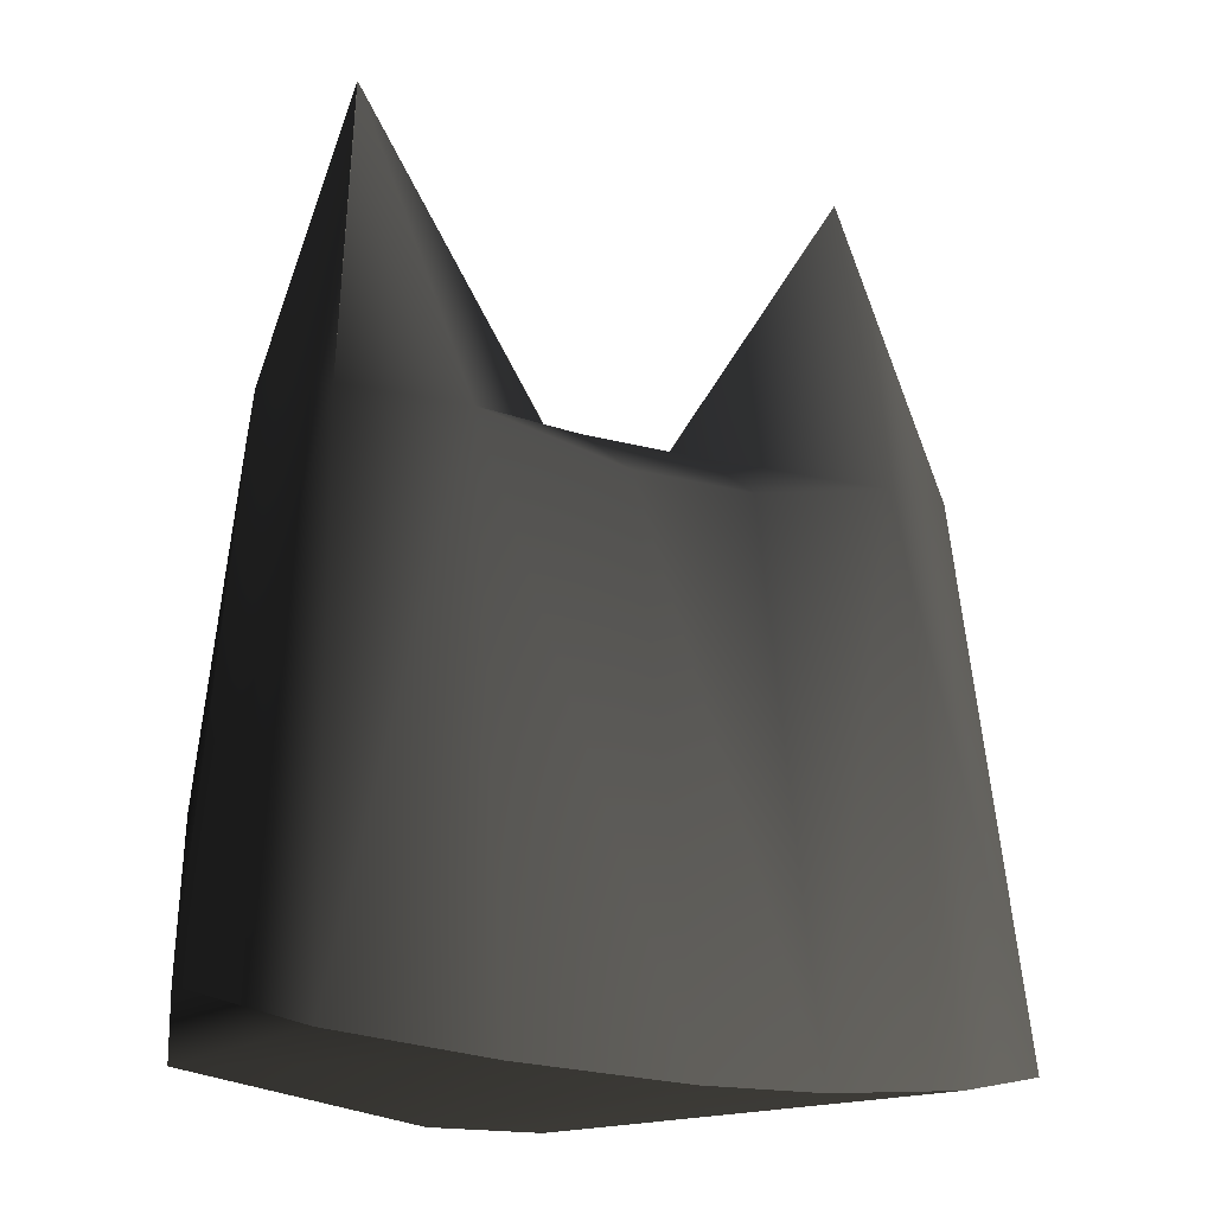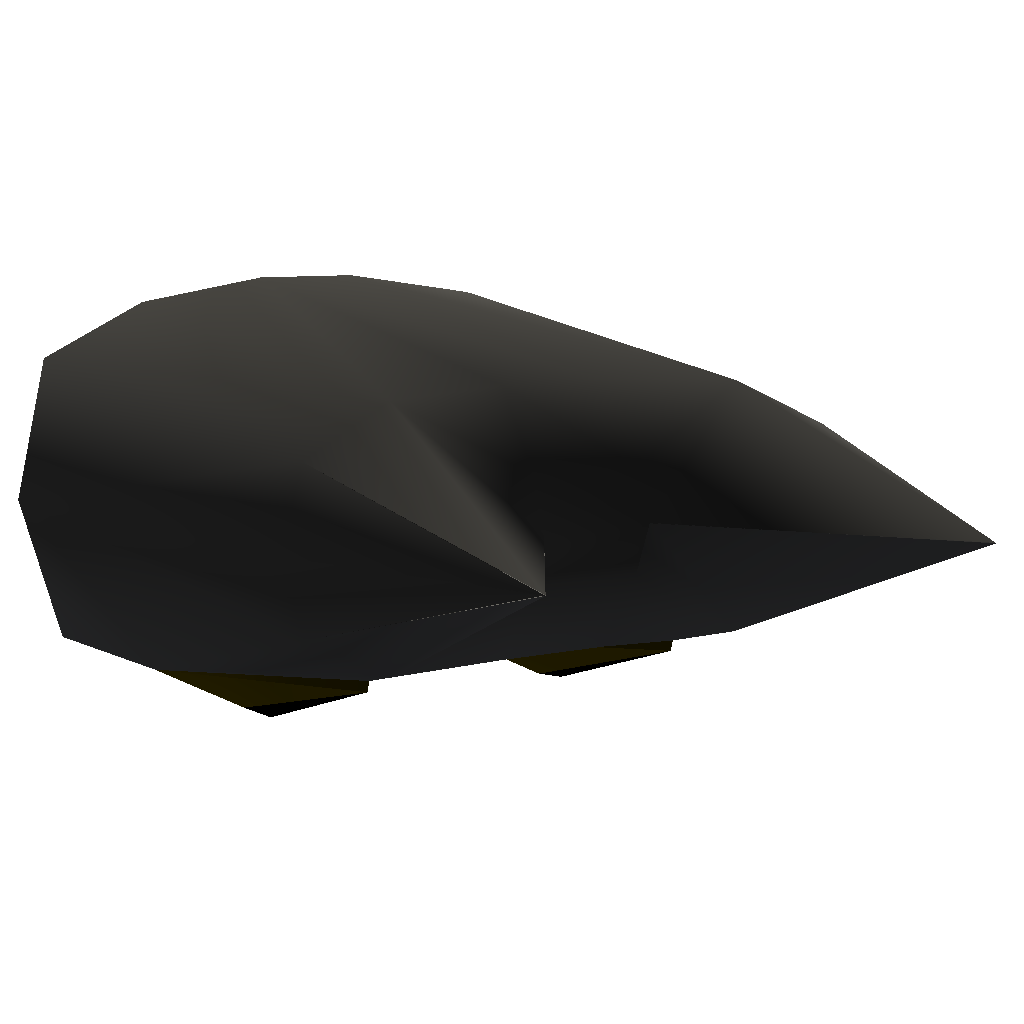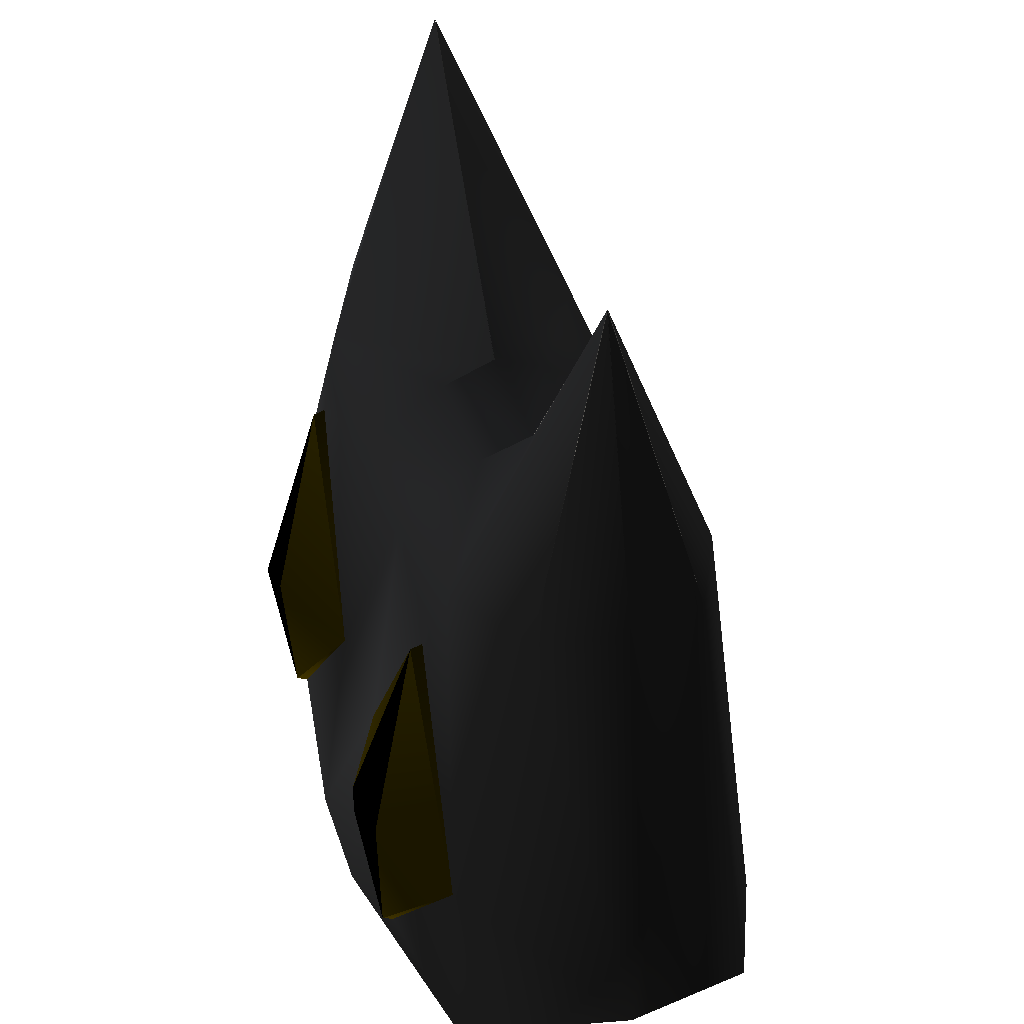
<metadata>
{"format":"obj","ext":"obj","renderer":"f3d","projection":"perspective","resolution":1024,"background":"white","views":[{"elev":-15.4,"azim":-31.7,"up":"+Y"},{"elev":8.0,"azim":146.5,"up":"+Z"},{"elev":41.1,"azim":-107.8,"up":"+Y"}]}
</metadata>
<code>
v 0.2134 2.364 0.01733 0.498 0.498 0.498 #0.498
v 0.8591 3.32 0.01562 0.498 0.498 0.498 #0.498
v 0.7 2.214 -0.4268 0.498 0.498 0.498 #0.498
v 0.7 2.214 -0.4268 0.498 0.498 0.498 #0.498
v 0.8591 3.32 0.01562 0.498 0.498 0.498 #0.498
v 1.045 2.266 -0.2625 0.498 0.498 0.498 #0.498
v 0.2134 2.364 0.01733 0.498 0.498 0.498 #0.498
v 0.7 2.214 -0.4268 0.498 0.498 0.498 #0.498
v 0.208 2.298 -0.166 0.498 0.498 0.498 #0.498
v 1.148 2.317 0.01562 0.498 0.498 0.498 #0.498
v 1.045 2.266 -0.2625 0.498 0.498 0.498 #0.498
v 0.8591 3.32 0.01733 0.498 0.498 0.498 #0.498
v 1.045 2.266 -0.2625 0.498 0.498 0.498 #0.498
v 1.148 2.317 0.01562 0.498 0.498 0.498 #0.498
v 1.323 0.6492 0.01562 0.498 0.498 0.498 #0.498
v 0.7 2.214 -0.4268 0.498 0.498 0.498 #0.498
v 0.208 2.112 -0.4443 0.498 0.498 0.498 #0.498
v 0.208 2.298 -0.166 0.498 0.498 0.498 #0.498
v 0.2134 2.364 0.01562 0.498 0.498 0.498 #0.498
v 0.7 2.214 0.4602 0.498 0.498 0.498 #0.498
v 0.8591 3.32 0.01733 0.498 0.498 0.498 #0.498
v 0.7 2.214 0.4602 0.498 0.498 0.498 #0.498
v 1.045 2.266 0.2957 0.498 0.498 0.498 #0.498
v 0.8591 3.32 0.01733 0.498 0.498 0.498 #0.498
v 0.2134 2.364 0.01562 0.498 0.498 0.498 #0.498
v 0.208 2.298 0.1995 0.498 0.498 0.498 #0.498
v 0.7 2.214 0.4602 0.498 0.498 0.498 #0.498
v 1.045 2.266 0.2957 0.498 0.498 0.498 #0.498
v 0.7 2.214 0.4602 0.498 0.498 0.498 #0.498
v 1.151 0.5039 0.5073 0.498 0.498 0.498 #0.498
v 0.7 2.214 0.4602 0.498 0.498 0.498 #0.498
v 0.7227 0.4287 0.6963 0.498 0.498 0.498 #0.498
v 1.151 0.5039 0.5073 0.498 0.498 0.498 #0.498
v 1.148 2.317 0.01562 0.498 0.498 0.498 #0.498
v 0.8591 3.32 0.01562 0.498 0.498 0.498 #0.498
v 1.045 2.266 0.2957 0.498 0.498 0.498 #0.498
v 1.045 2.266 0.2957 0.498 0.498 0.498 #0.498
v 1.323 0.6492 0.01562 0.498 0.498 0.498 #0.498
v 1.148 2.317 0.01562 0.498 0.498 0.498 #0.498
v 1.323 0.6492 0.01562 0.498 0.498 0.498 #0.498
v 1.045 2.266 0.2957 0.498 0.498 0.498 #0.498
v 1.151 0.5039 0.5073 0.498 0.498 0.498 #0.498
v 0.7 2.214 0.4602 0.498 0.498 0.498 #0.498
v 0.2012 0.3884 0.7751 0.498 0.498 0.498 #0.498
v 0.7227 0.4287 0.6963 0.498 0.498 0.498 #0.498
v 0.7 2.214 0.4602 0.498 0.498 0.498 #0.498
v 0.208 2.298 0.1995 0.498 0.498 0.498 #0.498
v 0.208 2.112 0.4775 0.498 0.498 0.498 #0.498
v 0.208 2.112 0.4775 0.498 0.498 0.498 #0.498
v 0.2012 0.3884 0.7751 0.498 0.498 0.498 #0.498
v 0.7 2.214 0.4602 0.498 0.498 0.498 #0.498
v 0.6316 1.939 -0.5354 0 0 0 #0.498
v 0.6316 1.244 -0.7541 0 0 0 #0.498
v 0.5283 1.244 -0.7297 0 0 0 #0.498
v 0.6316 1.939 -0.5354 0 0 0 #0.498
v 0.7349 1.239 -0.7068 0 0 0 #0.498
v 0.6316 1.244 -0.7541 0 0 0 #0.498
v 0.5283 1.244 -0.7297 0 0 0 #0.498
v 0.6316 1.244 -0.7541 0 0 0 #0.498
v 0.6316 0.6421 -0.6753 0 0 0 #0.498
v 0.6316 1.244 -0.7541 0 0 0 #0.498
v 0.7349 1.239 -0.7068 0 0 0 #0.498
v 0.6316 0.6421 -0.6753 0 0 0 #0.498
v 0.6316 1.951 -0.4951 0.498 0.4118 0 #0.498
v 0.6316 1.939 -0.5354 0.498 0.4118 0 #0.498
v 0.1995 1.216 -0.5686 0.498 0.4118 0 #0.498
v 0.6316 1.939 -0.5354 0.498 0.4118 0 #0.498
v 0.5283 1.244 -0.7297 0.498 0.4118 0 #0.498
v 0.1995 1.216 -0.5686 0.498 0.4118 0 #0.498
v 0.1995 1.216 -0.5686 0.498 0.4118 0 #0.498
v 0.5283 1.244 -0.7297 0.498 0.4118 0 #0.498
v 0.6316 0.6421 -0.6753 0.498 0.4118 0 #0.498
v 0.6316 0.6421 -0.6753 0.498 0.4118 0 #0.498
v 0.6316 0.6265 -0.637 0.498 0.4118 0 #0.498
v 0.1995 1.216 -0.5686 0.498 0.4118 0 #0.498
v 0.6316 1.939 -0.5354 0.498 0.4118 0 #0.498
v 0.6316 1.951 -0.4951 0.498 0.4118 0 #0.498
v 1.064 1.216 -0.5354 0.498 0.4118 0 #0.498
v 1.064 1.216 -0.5354 0.498 0.4118 0 #0.498
v 0.7349 1.239 -0.7068 0.498 0.4118 0 #0.498
v 0.6316 1.939 -0.5354 0.498 0.4118 0 #0.498
v 0.7349 1.239 -0.7068 0.498 0.4118 0 #0.498
v 1.064 1.216 -0.5354 0.498 0.4118 0 #0.498
v 0.6316 0.6421 -0.6753 0.498 0.4118 0 #0.498
v 1.064 1.216 -0.5354 0.498 0.4118 0 #0.498
v 0.6316 0.6265 -0.637 0.498 0.4118 0 #0.498
v 0.6316 0.6421 -0.6753 0.498 0.4118 0 #0.498
v 0.208 2.112 -0.4443 0.498 0.498 0.498 #0.498
v 0.7 2.214 -0.4268 0.498 0.498 0.498 #0.498
v 0.6316 1.951 -0.4951 0.498 0.498 0.498 #0.498
v 0.6316 1.951 -0.4951 0.498 0.498 0.498 #0.498
v 0.1995 1.216 -0.5686 0.498 0.498 0.498 #0.498
v 0.208 2.112 -0.4443 0.498 0.498 0.498 #0.498
v 0.1995 1.216 -0.5686 0.498 0.498 0.498 #0.498
v 0.6316 0.6265 -0.637 0.498 0.498 0.498 #0.498
v 0.2012 0.3884 -0.6858 0.498 0.498 0.498 #0.498
v 0.6316 0.6265 -0.637 0.498 0.498 0.498 #0.498
v 1.108 0.5039 -0.53 0.498 0.498 0.498 #0.498
v 0.2012 0.3884 -0.6858 0.498 0.498 0.498 #0.498
v 0.7 2.214 -0.4268 0.498 0.498 0.498 #0.498
v 1.064 1.216 -0.5354 0.498 0.498 0.498 #0.498
v 0.6316 1.951 -0.4951 0.498 0.498 0.498 #0.498
v 0.7 2.214 -0.4268 0.498 0.498 0.498 #0.498
v 1.045 2.266 -0.2625 0.498 0.498 0.498 #0.498
v 1.064 1.216 -0.5354 0.498 0.498 0.498 #0.498
v 1.064 1.216 -0.5354 0.498 0.498 0.498 #0.498
v 1.045 2.266 -0.2625 0.498 0.498 0.498 #0.498
v 1.323 0.6492 0.01562 0.498 0.498 0.498 #0.498
v 1.323 0.6492 0.01562 0.498 0.498 0.498 #0.498
v 1.108 0.5039 -0.53 0.498 0.498 0.498 #0.498
v 1.064 1.216 -0.5354 0.498 0.498 0.498 #0.498
v 1.064 1.216 -0.5354 0.498 0.498 0.498 #0.498
v 1.108 0.5039 -0.53 0.498 0.498 0.498 #0.498
v 0.6316 0.6265 -0.637 0.498 0.498 0.498 #0.498
v -0.2134 2.364 0.01733 0.498 0.498 0.498 #0.498
v -0.7 2.214 -0.4268 0.498 0.498 0.498 #0.498
v -0.8591 3.32 0.01562 0.498 0.498 0.498 #0.498
v -0.7 2.214 -0.4268 0.498 0.498 0.498 #0.498
v -1.045 2.266 -0.2625 0.498 0.498 0.498 #0.498
v -0.8591 3.32 0.01562 0.498 0.498 0.498 #0.498
v -0.2134 2.364 0.01733 0.498 0.498 0.498 #0.498
v -0.208 2.298 -0.166 0.498 0.498 0.498 #0.498
v -0.7 2.214 -0.4268 0.498 0.498 0.498 #0.498
v -1.148 2.317 0.01562 0.498 0.498 0.498 #0.498
v -0.8591 3.32 0.01733 0.498 0.498 0.498 #0.498
v -1.045 2.266 -0.2625 0.498 0.498 0.498 #0.498
v -1.045 2.266 -0.2625 0.498 0.498 0.498 #0.498
v -1.323 0.6492 0.01562 0.498 0.498 0.498 #0.498
v -1.148 2.317 0.01562 0.498 0.498 0.498 #0.498
v -0.7 2.214 -0.4268 0.498 0.498 0.498 #0.498
v -0.208 2.298 -0.166 0.498 0.498 0.498 #0.498
v -0.208 2.112 -0.4443 0.498 0.498 0.498 #0.498
v -0.2134 2.364 0.01562 0.498 0.498 0.498 #0.498
v -0.8591 3.32 0.01733 0.498 0.498 0.498 #0.498
v -0.7 2.214 0.4602 0.498 0.498 0.498 #0.498
v -0.7 2.214 0.4602 0.498 0.498 0.498 #0.498
v -0.8591 3.32 0.01733 0.498 0.498 0.498 #0.498
v -1.045 2.266 0.2957 0.498 0.498 0.498 #0.498
v -0.2134 2.364 0.01562 0.498 0.498 0.498 #0.498
v -0.7 2.214 0.4602 0.498 0.498 0.498 #0.498
v -0.208 2.298 0.1995 0.498 0.498 0.498 #0.498
v -1.045 2.266 0.2957 0.498 0.498 0.498 #0.498
v -1.151 0.5039 0.5073 0.498 0.498 0.498 #0.498
v -0.7 2.214 0.4602 0.498 0.498 0.498 #0.498
v -0.7 2.214 0.4602 0.498 0.498 0.498 #0.498
v -1.151 0.5039 0.5073 0.498 0.498 0.498 #0.498
v -0.7227 0.4287 0.6963 0.498 0.498 0.498 #0.498
v -1.148 2.317 0.01562 0.498 0.498 0.498 #0.498
v -1.045 2.266 0.2957 0.498 0.498 0.498 #0.498
v -0.8591 3.32 0.01562 0.498 0.498 0.498 #0.498
v -1.045 2.266 0.2957 0.498 0.498 0.498 #0.498
v -1.148 2.317 0.01562 0.498 0.498 0.498 #0.498
v -1.323 0.6492 0.01562 0.498 0.498 0.498 #0.498
v -1.323 0.6492 0.01562 0.498 0.498 0.498 #0.498
v -1.151 0.5039 0.5073 0.498 0.498 0.498 #0.498
v -1.045 2.266 0.2957 0.498 0.498 0.498 #0.498
v -0.7 2.214 0.4602 0.498 0.498 0.498 #0.498
v -0.7227 0.4287 0.6963 0.498 0.498 0.498 #0.498
v -0.2012 0.3884 0.7751 0.498 0.498 0.498 #0.498
v -0.7 2.214 0.4602 0.498 0.498 0.498 #0.498
v -0.208 2.112 0.4775 0.498 0.498 0.498 #0.498
v -0.208 2.298 0.1995 0.498 0.498 0.498 #0.498
v -0.208 2.112 0.4775 0.498 0.498 0.498 #0.498
v -0.7 2.214 0.4602 0.498 0.498 0.498 #0.498
v -0.2012 0.3884 0.7751 0.498 0.498 0.498 #0.498
v -0.6316 1.939 -0.5354 0 0 0 #0.498
v -0.5283 1.244 -0.7297 0 0 0 #0.498
v -0.6316 1.244 -0.7541 0 0 0 #0.498
v -0.6316 1.939 -0.5354 0 0 0 #0.498
v -0.6316 1.244 -0.7541 0 0 0 #0.498
v -0.7349 1.239 -0.7068 0 0 0 #0.498
v -0.5283 1.244 -0.7297 0 0 0 #0.498
v -0.6316 0.6421 -0.6753 0 0 0 #0.498
v -0.6316 1.244 -0.7541 0 0 0 #0.498
v -0.6316 1.244 -0.7541 0 0 0 #0.498
v -0.6316 0.6421 -0.6753 0 0 0 #0.498
v -0.7349 1.239 -0.7068 0 0 0 #0.498
v -0.6316 1.951 -0.4951 0.498 0.4118 0 #0.498
v -0.1995 1.216 -0.5686 0.498 0.4118 0 #0.498
v -0.6316 1.939 -0.5354 0.498 0.4118 0 #0.498
v -0.6316 1.939 -0.5354 0.498 0.4118 0 #0.498
v -0.1995 1.216 -0.5686 0.498 0.4118 0 #0.498
v -0.5283 1.244 -0.7297 0.498 0.4118 0 #0.498
v -0.1995 1.216 -0.5686 0.498 0.4118 0 #0.498
v -0.6316 0.6421 -0.6753 0.498 0.4118 0 #0.498
v -0.5283 1.244 -0.7297 0.498 0.4118 0 #0.498
v -0.6316 0.6421 -0.6753 0.498 0.4118 0 #0.498
v -0.1995 1.216 -0.5686 0.498 0.4118 0 #0.498
v -0.6316 0.6265 -0.637 0.498 0.4118 0 #0.498
v -0.6316 1.939 -0.5354 0.498 0.4118 0 #0.498
v -1.064 1.216 -0.5354 0.498 0.4118 0 #0.498
v -0.6316 1.951 -0.4951 0.498 0.4118 0 #0.498
v -1.064 1.216 -0.5354 0.498 0.4118 0 #0.498
v -0.6316 1.939 -0.5354 0.498 0.4118 0 #0.498
v -0.7349 1.239 -0.7068 0.498 0.4118 0 #0.498
v -0.7349 1.239 -0.7068 0.498 0.4118 0 #0.498
v -0.6316 0.6421 -0.6753 0.498 0.4118 0 #0.498
v -1.064 1.216 -0.5354 0.498 0.4118 0 #0.498
v -1.064 1.216 -0.5354 0.498 0.4118 0 #0.498
v -0.6316 0.6421 -0.6753 0.498 0.4118 0 #0.498
v -0.6316 0.6265 -0.637 0.498 0.4118 0 #0.498
v -0.208 2.112 -0.4443 0.498 0.498 0.498 #0.498
v -0.6316 1.951 -0.4951 0.498 0.498 0.498 #0.498
v -0.7 2.214 -0.4268 0.498 0.498 0.498 #0.498
v -0.6316 1.951 -0.4951 0.498 0.498 0.498 #0.498
v -0.208 2.112 -0.4443 0.498 0.498 0.498 #0.498
v -0.1995 1.216 -0.5686 0.498 0.498 0.498 #0.498
v -0.1995 1.216 -0.5686 0.498 0.498 0.498 #0.498
v -0.2012 0.3884 -0.6858 0.498 0.498 0.498 #0.498
v -0.6316 0.6265 -0.637 0.498 0.498 0.498 #0.498
v -0.6316 0.6265 -0.637 0.498 0.498 0.498 #0.498
v -0.2012 0.3884 -0.6858 0.498 0.498 0.498 #0.498
v -1.095 0.5039 -0.53 0.498 0.498 0.498 #0.498
v -0.7 2.214 -0.4268 0.498 0.498 0.498 #0.498
v -0.6316 1.951 -0.4951 0.498 0.498 0.498 #0.498
v -1.064 1.216 -0.5354 0.498 0.498 0.498 #0.498
v -0.7 2.214 -0.4268 0.498 0.498 0.498 #0.498
v -1.064 1.216 -0.5354 0.498 0.498 0.498 #0.498
v -1.045 2.266 -0.2625 0.498 0.498 0.498 #0.498
v -1.064 1.216 -0.5354 0.498 0.498 0.498 #0.498
v -1.323 0.6492 0.01562 0.498 0.498 0.498 #0.498
v -1.045 2.266 -0.2625 0.498 0.498 0.498 #0.498
v -1.323 0.6492 0.01562 0.498 0.498 0.498 #0.498
v -1.064 1.216 -0.5354 0.498 0.498 0.498 #0.498
v -1.095 0.5039 -0.53 0.498 0.498 0.498 #0.498
v -1.064 1.216 -0.5354 0.498 0.498 0.498 #0.498
v -0.6316 0.6265 -0.637 0.498 0.498 0.498 #0.498
v -1.095 0.5039 -0.53 0.498 0.498 0.498 #0.498
v -0.208 2.298 0.1995 0.498 0.498 0.498 #0.498
v 0.208 2.298 0.1995 0.498 0.498 0.498 #0.498
v -0.2134 2.364 0.01562 0.498 0.498 0.498 #0.498
v 0.208 2.298 0.1995 0.498 0.498 0.498 #0.498
v 0.2134 2.364 0.01562 0.498 0.498 0.498 #0.498
v -0.2134 2.364 0.01562 0.498 0.498 0.498 #0.498
v 0.2134 2.364 0.01562 0.498 0.498 0.498 #0.498
v 0.208 2.298 -0.166 0.498 0.498 0.498 #0.498
v -0.2134 2.364 0.01562 0.498 0.498 0.498 #0.498
v 0.208 2.298 -0.166 0.498 0.498 0.498 #0.498
v -0.208 2.298 -0.166 0.498 0.498 0.498 #0.498
v -0.2134 2.364 0.01562 0.498 0.498 0.498 #0.498
v 0.208 2.298 -0.166 0.498 0.498 0.498 #0.498
v 0.208 2.112 -0.4443 0.498 0.498 0.498 #0.498
v -0.208 2.298 -0.166 0.498 0.498 0.498 #0.498
v 0.208 2.112 -0.4443 0.498 0.498 0.498 #0.498
v -0.208 2.112 -0.4443 0.498 0.498 0.498 #0.498
v -0.208 2.298 -0.166 0.498 0.498 0.498 #0.498
v -0.208 2.112 -0.4443 0.498 0.498 0.498 #0.498
v 0.208 2.112 -0.4443 0.498 0.498 0.498 #0.498
v 0.1995 1.216 -0.5686 0.498 0.498 0.498 #0.498
v 0.1995 1.216 -0.5686 0.498 0.498 0.498 #0.498
v -0.1995 1.216 -0.5686 0.498 0.498 0.498 #0.498
v -0.208 2.112 -0.4443 0.498 0.498 0.498 #0.498
v 0.1995 1.216 -0.5686 0.498 0.498 0.498 #0.498
v 0.2012 0.3884 -0.6858 0.498 0.498 0.498 #0.498
v -0.1995 1.216 -0.5686 0.498 0.498 0.498 #0.498
v 0.2012 0.3884 -0.6858 0.498 0.498 0.498 #0.498
v -0.2012 0.3884 -0.6858 0.498 0.498 0.498 #0.498
v -0.1995 1.216 -0.5686 0.498 0.498 0.498 #0.498
v 0.208 2.298 0.1995 0.498 0.498 0.498 #0.498
v -0.208 2.298 0.1995 0.498 0.498 0.498 #0.498
v 0.208 2.112 0.4775 0.498 0.498 0.498 #0.498
v -0.208 2.298 0.1995 0.498 0.498 0.498 #0.498
v -0.208 2.112 0.4775 0.498 0.498 0.498 #0.498
v 0.208 2.112 0.4775 0.498 0.498 0.498 #0.498
v 0.208 2.112 0.4775 0.498 0.498 0.498 #0.498
v -0.208 2.112 0.4775 0.498 0.498 0.498 #0.498
v 0.2012 0.3884 0.7751 0.498 0.498 0.498 #0.498
v -0.208 2.112 0.4775 0.498 0.498 0.498 #0.498
v -0.2012 0.3884 0.7751 0.498 0.498 0.498 #0.498
v 0.2012 0.3884 0.7751 0.498 0.498 0.498 #0.498
v -1.095 0.5039 -0.53 0.498 0.498 0.498 #0.498
v -1.151 0.5039 0.5073 0.498 0.498 0.498 #0.498
v -1.323 0.6492 0.01562 0.498 0.498 0.498 #0.498
v -1.095 0.5039 -0.53 0.498 0.498 0.498 #0.498
v -0.7227 0.4287 0.6963 0.498 0.498 0.498 #0.498
v -1.151 0.5039 0.5073 0.498 0.498 0.498 #0.498
v -1.095 0.5039 -0.53 0.498 0.498 0.498 #0.498
v -0.2012 0.3884 -0.6858 0.498 0.498 0.498 #0.498
v -0.7227 0.4287 0.6963 0.498 0.498 0.498 #0.498
v -0.2012 0.3884 -0.6858 0.498 0.498 0.498 #0.498
v -0.2012 0.3884 0.7751 0.498 0.498 0.498 #0.498
v -0.7227 0.4287 0.6963 0.498 0.498 0.498 #0.498
v -0.2012 0.3884 0.7751 0.498 0.498 0.498 #0.498
v -0.2012 0.3884 -0.6858 0.498 0.498 0.498 #0.498
v 0.2012 0.3884 -0.6858 0.498 0.498 0.498 #0.498
v 0.2012 0.3884 -0.6858 0.498 0.498 0.498 #0.498
v 0.2012 0.3884 0.7751 0.498 0.498 0.498 #0.498
v -0.2012 0.3884 0.7751 0.498 0.498 0.498 #0.498
v 1.108 0.5039 -0.53 0.498 0.498 0.498 #0.498
v 1.323 0.6492 0.01562 0.498 0.498 0.498 #0.498
v 1.151 0.5039 0.5073 0.498 0.498 0.498 #0.498
v 1.151 0.5039 0.5073 0.498 0.498 0.498 #0.498
v 0.7227 0.4287 0.6963 0.498 0.498 0.498 #0.498
v 1.108 0.5039 -0.53 0.498 0.498 0.498 #0.498
v 0.7227 0.4287 0.6963 0.498 0.498 0.498 #0.498
v 0.2012 0.3884 0.7751 0.498 0.498 0.498 #0.498
v 0.2012 0.3884 -0.6858 0.498 0.498 0.498 #0.498
v 0.2012 0.3884 -0.6858 0.498 0.498 0.498 #0.498
v 1.108 0.5039 -0.53 0.498 0.498 0.498 #0.498
v 0.7227 0.4287 0.6963 0.498 0.498 0.498 #0.498
f 1 2 3
f 4 5 6
f 7 8 9
f 10 11 12
f 13 14 15
f 16 17 18
f 19 20 21
f 22 23 24
f 25 26 27
f 28 29 30
f 31 32 33
f 34 35 36
f 37 38 39
f 40 41 42
f 43 44 45
f 46 47 48
f 49 50 51
f 52 53 54
f 55 56 57
f 58 59 60
f 61 62 63
f 64 65 66
f 67 68 69
f 70 71 72
f 73 74 75
f 76 77 78
f 79 80 81
f 82 83 84
f 85 86 87
f 88 89 90
f 91 92 93
f 94 95 96
f 97 98 99
f 100 101 102
f 103 104 105
f 106 107 108
f 109 110 111
f 112 113 114
f 115 116 117
f 118 119 120
f 121 122 123
f 124 125 126
f 127 128 129
f 130 131 132
f 133 134 135
f 136 137 138
f 139 140 141
f 142 143 144
f 145 146 147
f 148 149 150
f 151 152 153
f 154 155 156
f 157 158 159
f 160 161 162
f 163 164 165
f 166 167 168
f 169 170 171
f 172 173 174
f 175 176 177
f 178 179 180
f 181 182 183
f 184 185 186
f 187 188 189
f 190 191 192
f 193 194 195
f 196 197 198
f 199 200 201
f 202 203 204
f 205 206 207
f 208 209 210
f 211 212 213
f 214 215 216
f 217 218 219
f 220 221 222
f 223 224 225
f 226 227 228
f 229 230 231
f 232 233 234
f 235 236 237
f 238 239 240
f 241 242 243
f 244 245 246
f 247 248 249
f 250 251 252
f 253 254 255
f 256 257 258
f 259 260 261
f 262 263 264
f 265 266 267
f 268 269 270
f 271 272 273
f 274 275 276
f 277 278 279
f 280 281 282
f 283 284 285
f 286 287 288
f 289 290 291
f 292 293 294
f 295 296 297
f 298 299 300

</code>
